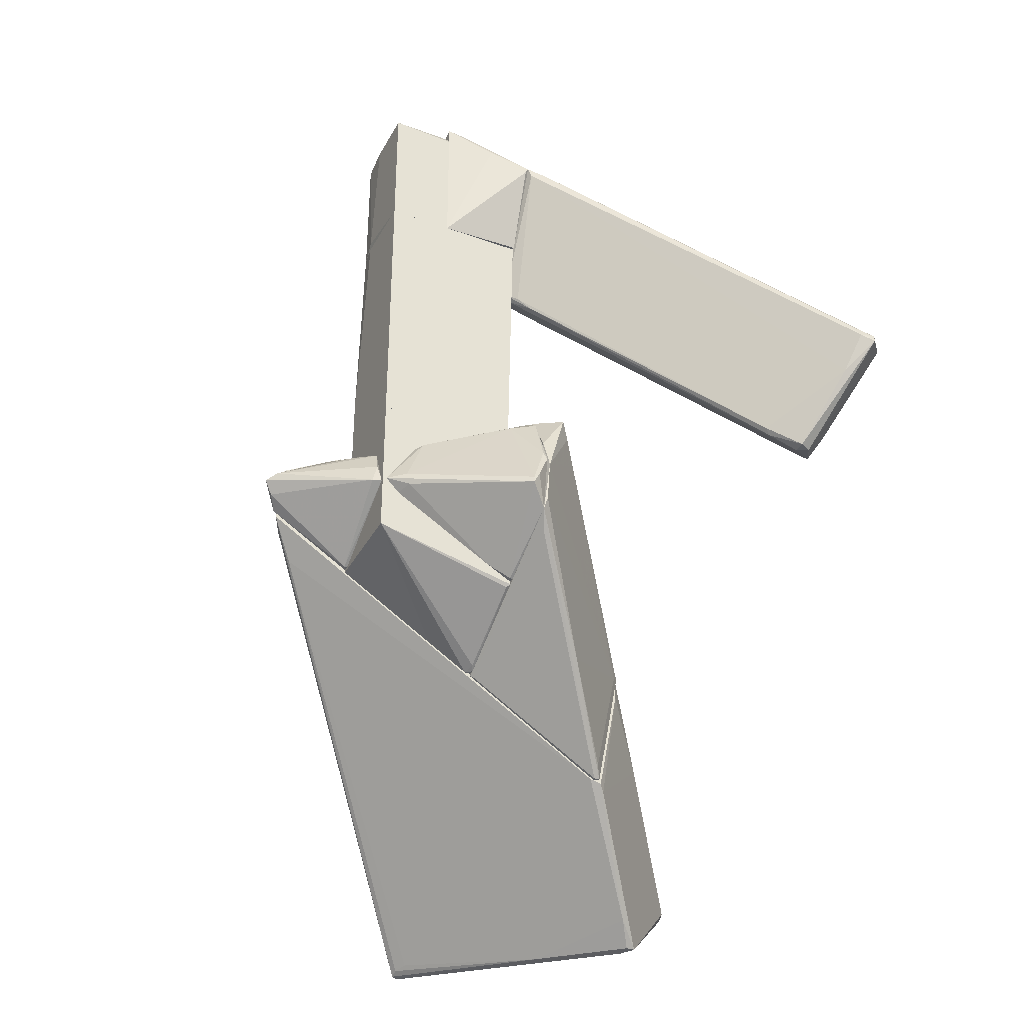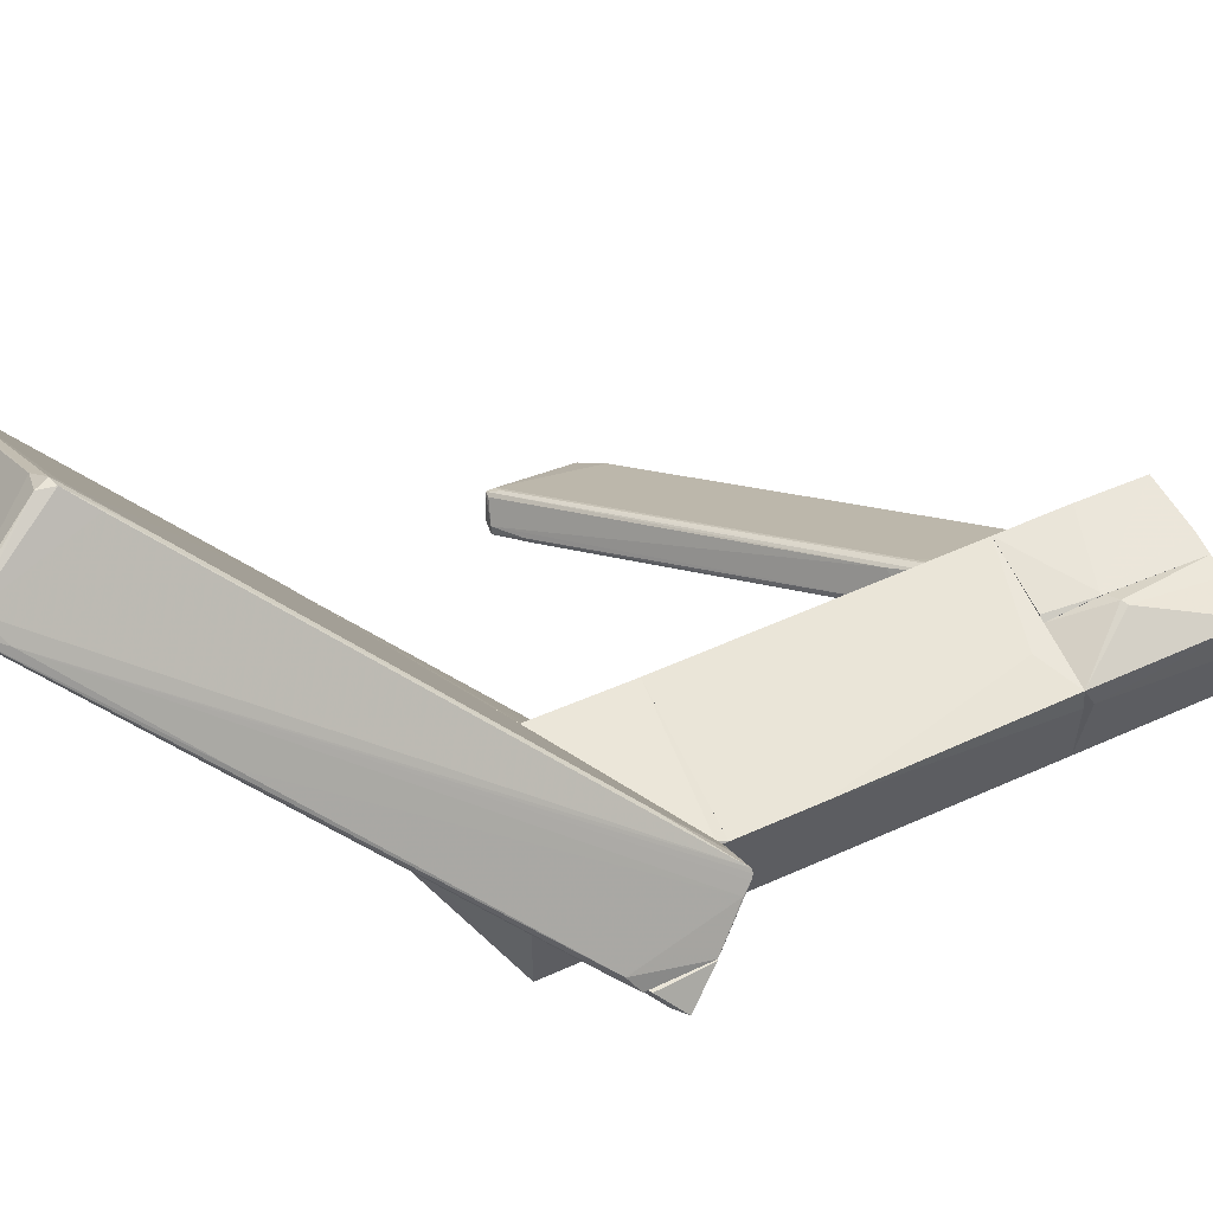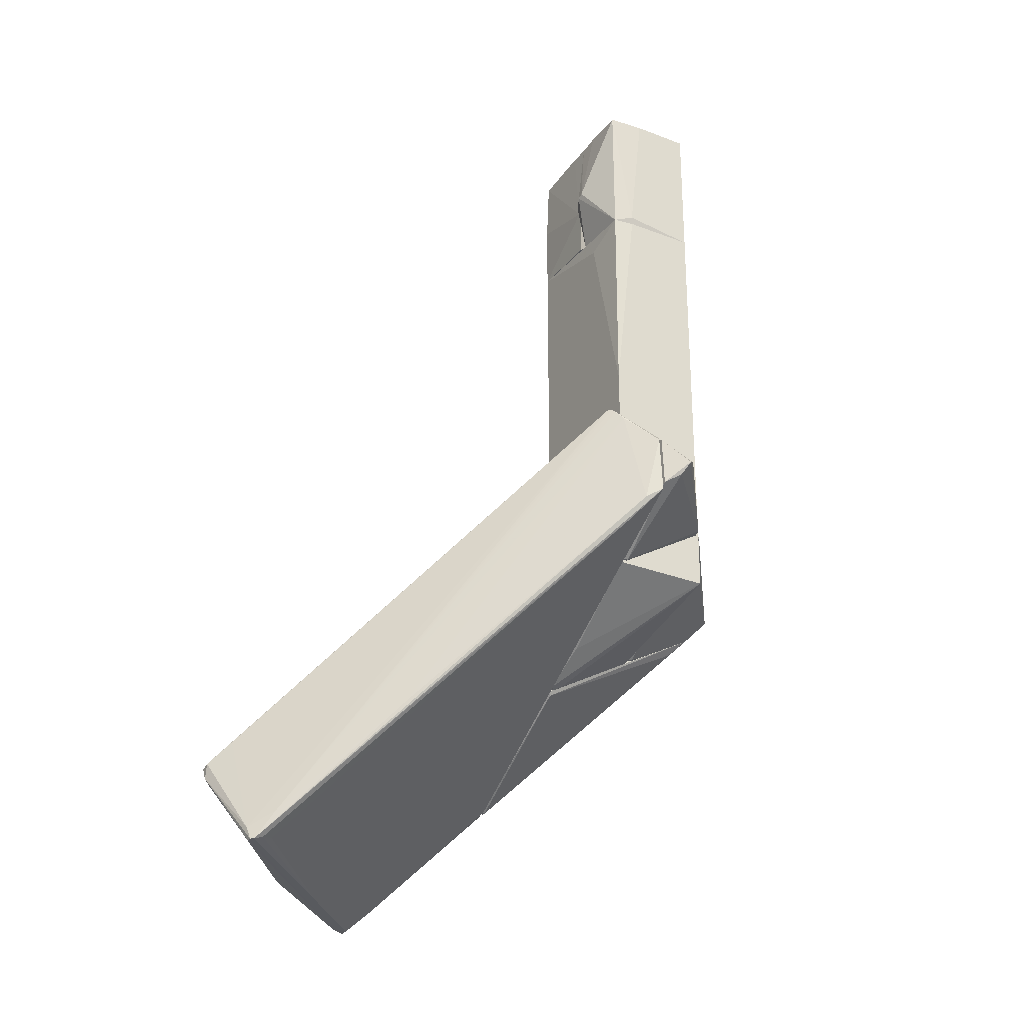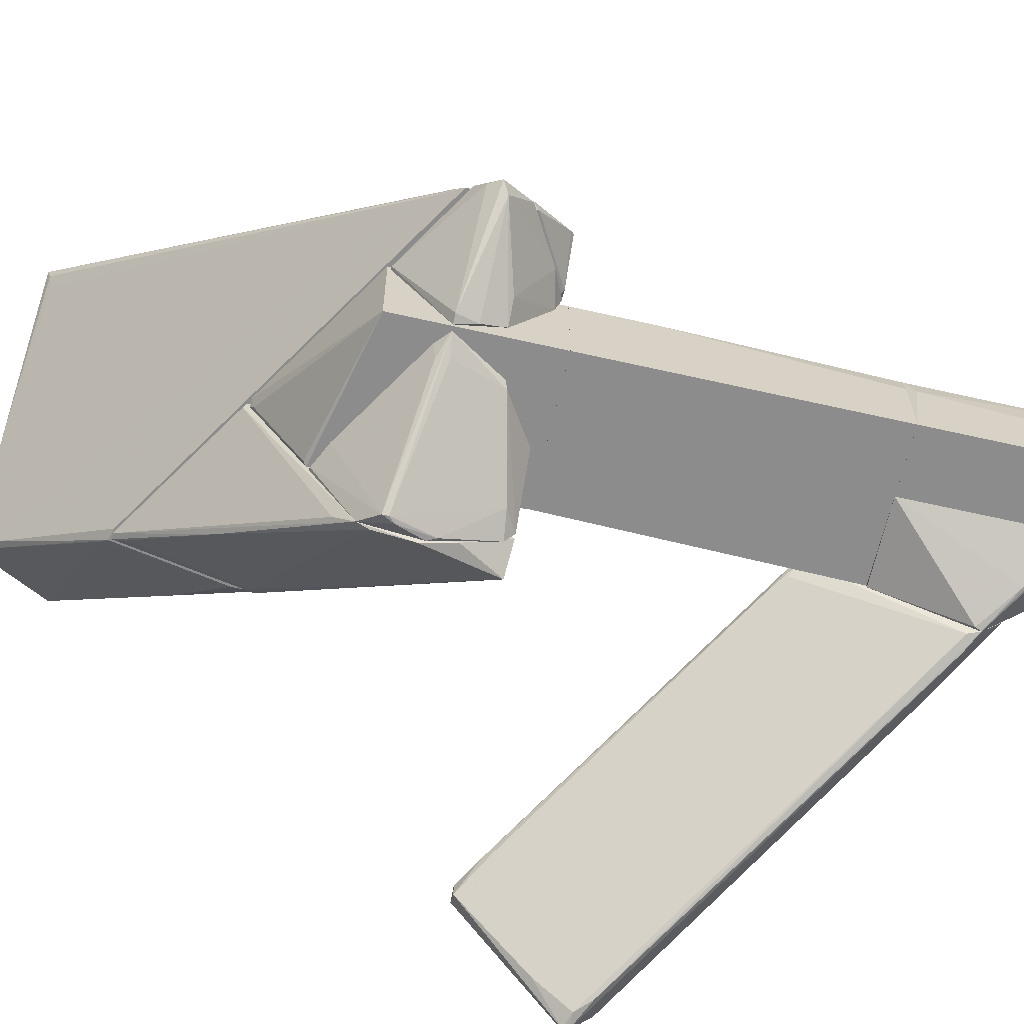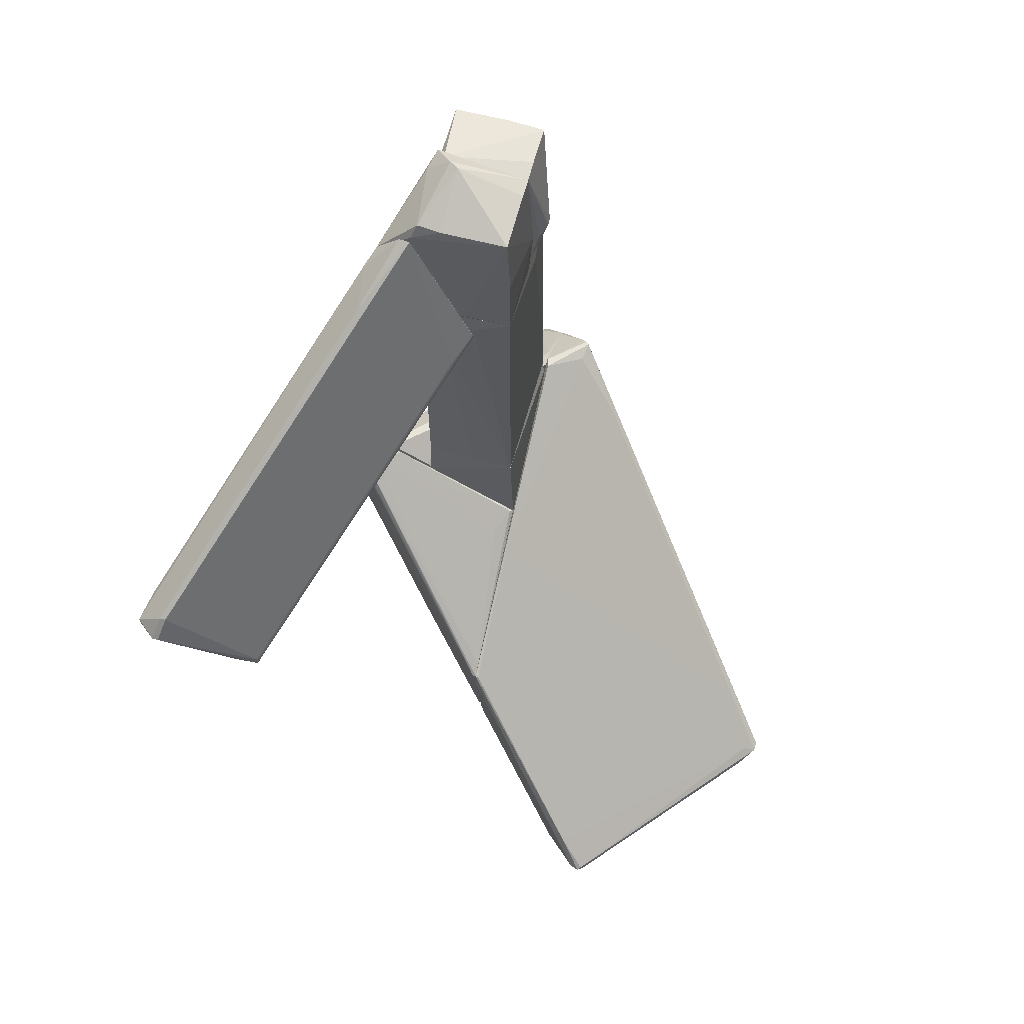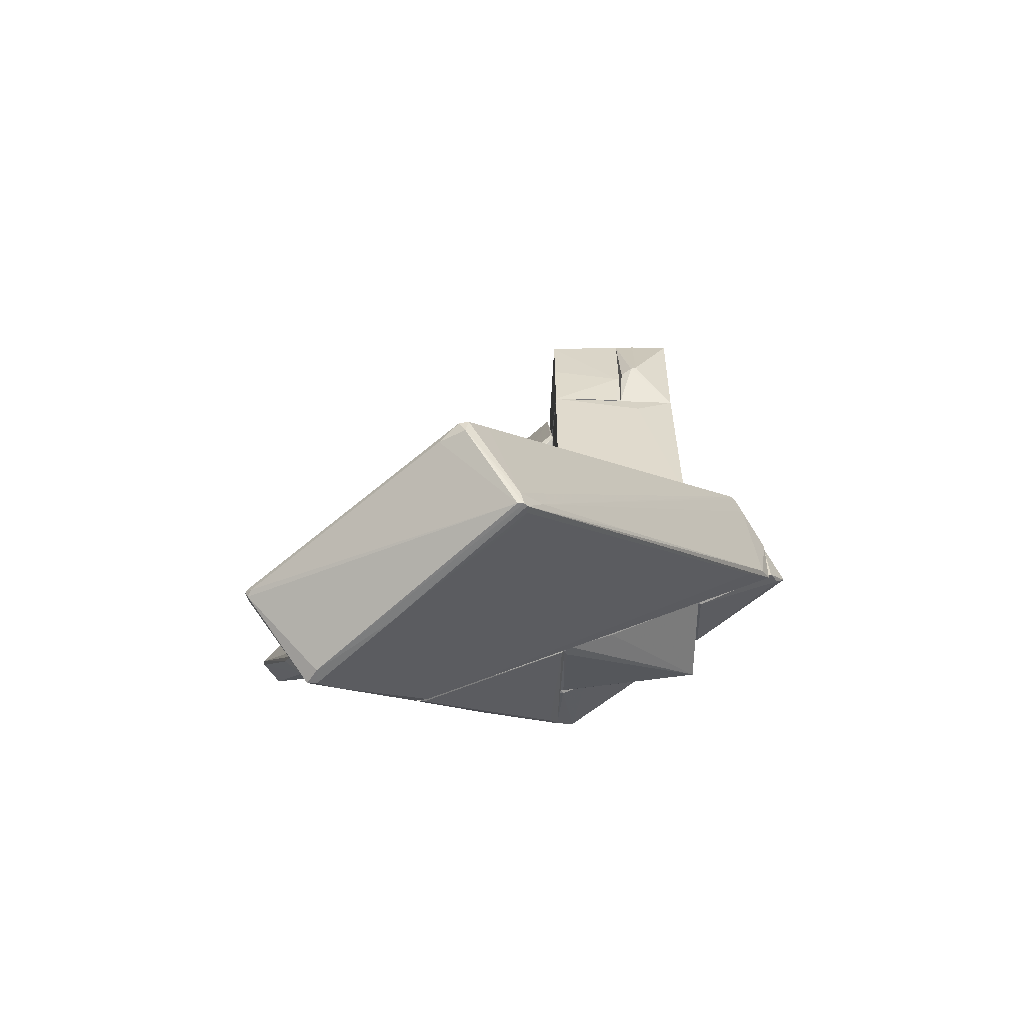
<metadata>
{"format":"obj","ext":"obj","renderer":"f3d","projection":"perspective","resolution":1024,"background":"white","views":[{"elev":-36.1,"azim":154.6,"up":"+Y"},{"elev":59.1,"azim":65.2,"up":"+Z"},{"elev":-28.8,"azim":59.8,"up":"+Y"},{"elev":-64.2,"azim":77.1,"up":"+Z"},{"elev":60.6,"azim":-75.1,"up":"+Y"},{"elev":-57.2,"azim":-1.2,"up":"+Y"}]}
</metadata>
<code>
o convex_0
v -6.262 -8.801 2.28
v 2.545 -3.139 1.902
v 2.608 -3.202 1.839
v -2.613 -12.45 7.627
v -4.5 -9.995 1.084
v -3.871 -10.62 8.256
v 3.238 -5.215 1.084
v -6.766 -12.64 3.475
v -5.193 -7.291 1.084
v -8.087 -11.13 4.544
v 1.602 -3.139 1.147
v -2.55 -12.39 7.374
v -3.683 -10.56 8.256
v -5.193 -7.291 1.148
v -4.878 -10.18 1.21
v -6.576 -12.64 3.475
v 3.112 -3.893 1.084
v 1.413 -4.272 2.909
v 3.048 -5.404 1.399
v -2.738 -12.45 7.627
v -8.024 -11.07 4.608
v -8.024 -11.25 4.544
v -3.934 -10.5 8.004
v -4.248 -10.81 7.941
v -2.236 -11.88 7.249
v -8.024 -11.13 4.356
v 2.671 -5.907 1.65
v 1.79 -3.139 1.084
v -6.576 -12.64 3.79
v -2.675 -12.2 7.69
v 2.482 -3.139 1.965
v -2.425 -5.592 1.148
v -5.193 -7.732 1.084
v -5.066 -12.57 4.984
v 3.238 -4.02 1.147
v -2.55 -12.45 7.563
v -3.745 -10.88 8.256
v -7.961 -11.19 4.67
v -6.262 -12.2 3.035
v 2.735 -3.39 1.714
v 2.105 -3.265 1.902
v -2.99 -9.555 7.375
v -2.675 -12.32 7.123
v -3.305 -10.12 7.879
v -0.4114 -9.681 5.236
v -4.752 -10.06 1.084
v -7.646 -10.5 4.042
f 26 10 47
f 7 5 9
f 7 9 17
f 21 6 23
f 6 21 24
f 3 2 25
f 9 1 26
f 1 15 26
f 15 8 26
f 22 10 26
f 8 22 26
f 5 7 27
f 2 3 28
f 11 2 28
f 9 11 28
f 3 17 28
f 17 9 28
f 8 16 29
f 4 20 29
f 22 8 29
f 20 22 29
f 30 25 31
f 2 11 31
f 18 13 31
f 25 2 31
f 11 9 32
f 9 14 32
f 14 23 32
f 1 9 33
f 9 5 33
f 15 1 33
f 4 29 34
f 29 16 34
f 17 3 35
f 7 17 35
f 19 7 35
f 7 19 36
f 27 7 36
f 12 27 36
f 30 4 36
f 25 30 36
f 4 34 36
f 34 12 36
f 13 6 37
f 20 4 37
f 6 24 37
f 24 20 37
f 30 13 37
f 4 30 37
f 21 10 38
f 10 22 38
f 22 20 38
f 20 24 38
f 24 21 38
f 16 8 39
f 5 27 39
f 34 16 39
f 27 34 39
f 3 25 40
f 35 3 40
f 19 35 40
f 31 11 41
f 18 31 41
f 11 32 41
f 41 32 42
f 6 13 42
f 13 18 42
f 23 6 42
f 32 23 42
f 18 41 42
f 27 12 43
f 12 34 43
f 34 27 43
f 13 30 44
f 30 31 44
f 31 13 44
f 36 19 45
f 25 36 45
f 40 25 45
f 19 40 45
f 8 15 46
f 33 5 46
f 15 33 46
f 39 8 46
f 5 39 46
f 14 9 47
f 10 21 47
f 23 14 47
f 21 23 47
f 9 26 47
o convex_1
v -1.607 1.895 -0.5525
v -9.093 -0.6845 -5.081
v -9.093 -0.6845 -4.956
v -1.67 5.481 -1.119
v -7.96 -2.572 -3.068
v -8.401 -0.6845 -5.459
v -1.67 4.726 -1.936
v -7.646 -2.949 -3.761
v -1.67 2.524 0.203
v -8.716 -0.6845 -5.522
v -8.024 -2.823 -3.194
v -8.779 -0.2439 -4.83
v -1.607 5.418 -1.37
v -1.733 1.769 -0.4897
v -1.859 1.706 -0.7414
v -1.607 2.398 0.203
v -1.985 4.726 -2.062
v -7.08 -2.572 -3.32
v -8.779 -0.2439 -4.956
v -2.236 2.146 -0.112
v -7.897 -2.949 -3.635
v -8.15 -2.634 -3.194
v -2.362 1.706 -0.2375
v -8.716 -0.8101 -5.522
v -2.928 4.474 -1.936
v -8.15 -2.823 -3.194
v -8.213 -1.439 -4.956
v -1.607 4.977 -1.873
v -6.954 -2.445 -3.383
v -8.15 -0.3702 -5.334
v -7.646 -2.949 -3.509
v -2.173 1.392 -0.8669
v -8.339 -2.445 -3.635
f 68 73 80
f 49 50 59
f 54 48 62
f 51 56 63
f 56 52 63
f 48 60 63
f 60 51 63
f 61 48 63
f 57 49 66
f 49 59 66
f 56 51 67
f 52 56 67
f 51 59 67
f 59 50 69
f 52 67 69
f 67 59 69
f 61 63 70
f 49 57 71
f 57 53 71
f 68 49 71
f 55 68 71
f 59 51 72
f 51 60 72
f 64 57 72
f 60 64 72
f 57 66 72
f 66 59 72
f 63 52 73
f 69 50 73
f 52 69 73
f 58 70 73
f 70 63 73
f 53 54 74
f 54 62 74
f 71 53 74
f 55 71 74
f 48 54 75
f 60 48 75
f 64 60 75
f 65 55 76
f 74 62 76
f 55 74 76
f 54 53 77
f 53 57 77
f 57 64 77
f 75 54 77
f 64 75 77
f 55 65 78
f 65 61 78
f 68 55 78
f 70 58 78
f 61 70 78
f 73 68 78
f 58 73 78
f 48 61 79
f 62 48 79
f 61 65 79
f 76 62 79
f 65 76 79
f 50 49 80
f 49 68 80
f 73 50 80
o convex_2
v -1.544 -4.208 -2.691
v -1.607 -5.152 1.084
v -1.544 -5.089 1.083
v -1.607 -8.172 1.021
v -5.193 -7.29 1.021
v -4.689 -9.996 1.021
v -1.544 -5.97 -2.691
v -2.11 -3.328 -2.565
v -1.607 -3.391 -1.747
v -1.607 -5.718 -2.754
v -4.563 -9.996 1.084
v -4.941 -7.102 1.084
v -1.544 -8.108 1.084
v -1.607 -5.026 1.02
v -1.544 -3.264 -2.125
v -2.299 -3.517 -2.251
v -1.733 -6.347 -2.313
v -4.563 -9.996 1.021
v -2.299 -3.642 -2.376
v -3.306 -8.171 -0.6779
v -1.607 -4.9 -2.88
v -5.067 -7.353 0.8949
v -2.047 -3.391 -2.187
v -5.193 -7.29 1.084
v -2.173 -5.215 0.7692
v -4.563 -9.744 0.832
f 102 100 106
f 82 83 92
f 91 82 92
f 81 83 93
f 83 82 93
f 87 81 93
f 84 87 93
f 82 91 93
f 91 84 93
f 83 89 94
f 92 83 94
f 83 81 95
f 81 88 95
f 89 83 95
f 88 85 96
f 87 84 97
f 84 91 98
f 91 86 98
f 97 84 98
f 87 97 98
f 85 88 99
f 90 87 100
f 98 86 100
f 87 98 100
f 81 87 101
f 88 81 101
f 87 90 101
f 99 88 101
f 99 101 102
f 86 85 102
f 85 99 102
f 90 100 102
f 101 90 102
f 94 89 103
f 95 88 103
f 89 95 103
f 88 96 103
f 96 92 103
f 85 86 104
f 86 91 104
f 91 92 104
f 96 85 104
f 92 96 104
f 92 94 105
f 94 103 105
f 103 92 105
f 100 86 106
f 86 102 106
o convex_3
v 0.5954 2.587 1.021
v -1.606 1.895 -0.4891
v -1.543 -3.012 0.07708
v 1.539 -3.012 -0.9925
v 1.539 3.027 -0.9925
v 1.539 -3.012 1.021
v -1.543 3.028 1.021
v -1.481 -3.012 -0.9925
v -1.543 -3.012 1.021
v -1.606 3.028 -0.9925
v 1.476 3.028 0.9578
v 1.539 3.027 0.5173
v -1.606 2.65 0.2028
v 1.539 -1.439 1.021
f 118 117 120
f 109 110 112
f 110 111 112
f 112 107 113
f 110 109 114
f 111 110 114
f 108 109 115
f 109 112 115
f 112 113 115
f 109 108 116
f 114 109 116
f 111 114 116
f 113 107 117
f 116 113 117
f 111 116 117
f 112 111 118
f 111 117 118
f 108 115 119
f 115 113 119
f 116 108 119
f 113 116 119
f 107 112 120
f 117 107 120
f 112 118 120
o convex_4
v 0.784 -3.957 -0.9925
v -1.544 -6.85 -1.118
v -1.481 -6.85 -1.118
v -1.292 -5.34 -3.006
v -1.544 -3.768 -1.056
v 1.476 -5.026 -1.056
v -1.544 -3.453 -2.313
v -1.544 -5.969 -2.691
v -0.3482 -3.264 -0.9925
v -1.544 -6.85 -0.9925
v -1.166 -5.592 -3.006
v 0.6583 -3.894 -1.118
v -1.481 -3.264 -2.062
v 1.161 -5.277 -0.9925
v -1.481 -4.585 -2.817
v -0.6628 -3.264 -0.9925
v 1.036 -5.215 -1.307
v -1.166 -5.466 -3.006
v -1.544 -3.831 -0.9925
v -1.04 -3.516 -2.062
v -0.9773 -6.598 -1.056
v -1.544 -3.264 -1.936
v 1.099 -4.963 -1.307
v -1.544 -4.774 -2.88
f 127 135 144
f 122 125 127
f 123 122 128
f 122 127 128
f 122 123 130
f 125 122 130
f 121 129 130
f 123 128 131
f 128 124 131
f 121 126 132
f 129 121 132
f 129 132 133
f 126 121 134
f 121 130 134
f 130 129 136
f 129 133 136
f 131 126 137
f 126 134 137
f 126 131 138
f 131 124 138
f 124 135 138
f 125 130 139
f 136 125 139
f 130 136 139
f 133 132 140
f 127 133 140
f 135 127 140
f 138 135 140
f 130 123 141
f 123 131 141
f 134 130 141
f 131 137 141
f 137 134 141
f 127 125 142
f 133 127 142
f 125 136 142
f 136 133 142
f 132 126 143
f 126 138 143
f 140 132 143
f 138 140 143
f 124 128 144
f 128 127 144
f 135 124 144
o convex_5
v -1.607 4.978 -1.873
v 0.1551 4.034 1.084
v 0.09211 4.034 1.084
v -0.3483 6.55 -0.4257
v -1.544 5.858 0.9579
v -1.544 3.028 1.021
v 0.1551 3.028 -0.9919
v 0.1549 6.362 -0.9922
v -1.607 3.028 -1.055
v 0.1549 5.984 0.9579
v 0.1551 3.028 0.9579
v -1.481 5.858 -0.9919
v -1.544 4.852 -1.873
v -1.607 3.091 0.01396
v -1.607 5.544 -1.118
v -1.544 4.475 1.021
v -0.2226 6.55 -0.6144
v 0.02917 3.028 1.021
v -1.544 5.858 -0.4888
v -0.2226 6.173 -1.118
v -0.7885 5.544 -1.496
v -0.2854 5.984 0.9579
f 154 148 166
f 146 147 150
f 146 151 152
f 151 150 153
f 147 146 154
f 146 152 154
f 151 146 155
f 150 151 155
f 153 145 157
f 151 153 157
f 145 153 158
f 153 150 158
f 156 145 159
f 145 158 159
f 158 149 159
f 147 149 160
f 150 147 160
f 149 158 160
f 158 150 160
f 148 154 161
f 154 152 161
f 156 148 161
f 146 150 162
f 155 146 162
f 150 155 162
f 149 148 163
f 148 156 163
f 156 159 163
f 159 149 163
f 152 145 164
f 145 156 164
f 161 152 164
f 156 161 164
f 145 152 165
f 152 151 165
f 157 145 165
f 151 157 165
f 148 149 166
f 149 147 166
f 147 154 166
o convex_6
v 0.1551 5.984 -0.9922
v 0.5955 4.223 1.335
v 1.476 6.047 0.9577
v 1.539 3.028 -0.9922
v 0.1551 3.028 -0.9922
v 1.476 3.028 0.9577
v 1.539 6.047 -0.9922
v 0.1551 5.984 0.9577
v 0.1551 3.028 0.9577
v 0.1551 6.173 -0.8662
v 1.539 3.217 0.5173
v 0.2181 4.035 1.209
v 1.539 6.047 0.2029
v 0.5955 6.047 0.9577
v 0.4697 4.16 1.335
f 178 175 181
f 167 170 171
f 169 168 172
f 171 170 172
f 170 167 173
f 167 171 174
f 174 171 175
f 171 172 175
f 173 167 176
f 167 174 176
f 169 172 177
f 172 170 177
f 170 173 177
f 174 175 178
f 173 176 179
f 176 169 179
f 169 177 179
f 177 173 179
f 168 169 180
f 174 168 180
f 169 176 180
f 176 174 180
f 172 168 181
f 168 174 181
f 175 172 181
f 174 178 181
o convex_7
v -1.481 -3.012 -0.9925
v -1.544 -8.046 0.9578
v -1.544 -8.046 1.084
v 1.539 -6.221 -0.9925
v 1.539 -3.013 1.021
v -1.544 -3.012 1.021
v -1.544 -6.913 -0.9925
v 1.539 -6.221 1.084
v 1.539 -3.013 -0.9925
v 1.476 -3.202 1.084
v -1.544 -5.026 1.084
v -1.418 -8.046 1.084
v -1.544 -3.893 -0.9925
v -1.481 -6.976 -0.9293
v -1.481 -7.983 0.832
v -0.4742 -7.479 1.021
f 189 193 197
f 183 184 187
f 186 182 187
f 182 185 188
f 183 187 188
f 185 186 189
f 185 182 190
f 182 186 190
f 186 185 190
f 186 187 191
f 184 189 191
f 189 186 191
f 187 184 192
f 184 191 192
f 191 187 192
f 184 183 193
f 189 184 193
f 187 182 194
f 182 188 194
f 188 187 194
f 183 188 195
f 188 185 195
f 193 183 196
f 185 193 196
f 183 195 196
f 195 185 196
f 185 189 197
f 193 185 197
o convex_8
v 1.98 -4.082 -0.2372
v 1.539 -6.158 0.9579
v 1.602 -6.158 0.9579
v 1.602 -3.138 1.084
v 3.678 -4.648 0.6433
v 1.539 -5.026 -0.9295
v 3.301 -5.088 1.084
v 3.238 -4.019 1.084
v 1.539 -4.082 -0.5517
v 1.539 -6.158 1.084
v 1.728 -5.026 -0.8665
v 1.539 -3.264 0.7062
v 3.49 -4.523 0.4545
v 3.49 -4.9 0.7691
v 2.169 -3.39 1.021
v 1.602 -4.586 -0.8036
f 210 208 213
f 200 199 203
f 204 202 205
f 201 204 205
f 203 199 206
f 199 200 207
f 200 204 207
f 204 201 207
f 206 199 207
f 200 203 208
f 198 206 209
f 207 201 209
f 206 207 209
f 205 202 210
f 206 198 210
f 202 208 210
f 204 200 211
f 202 204 211
f 200 208 211
f 208 202 211
f 201 205 212
f 198 209 212
f 209 201 212
f 205 210 212
f 210 198 212
f 203 206 213
f 208 203 213
f 206 210 213

</code>
